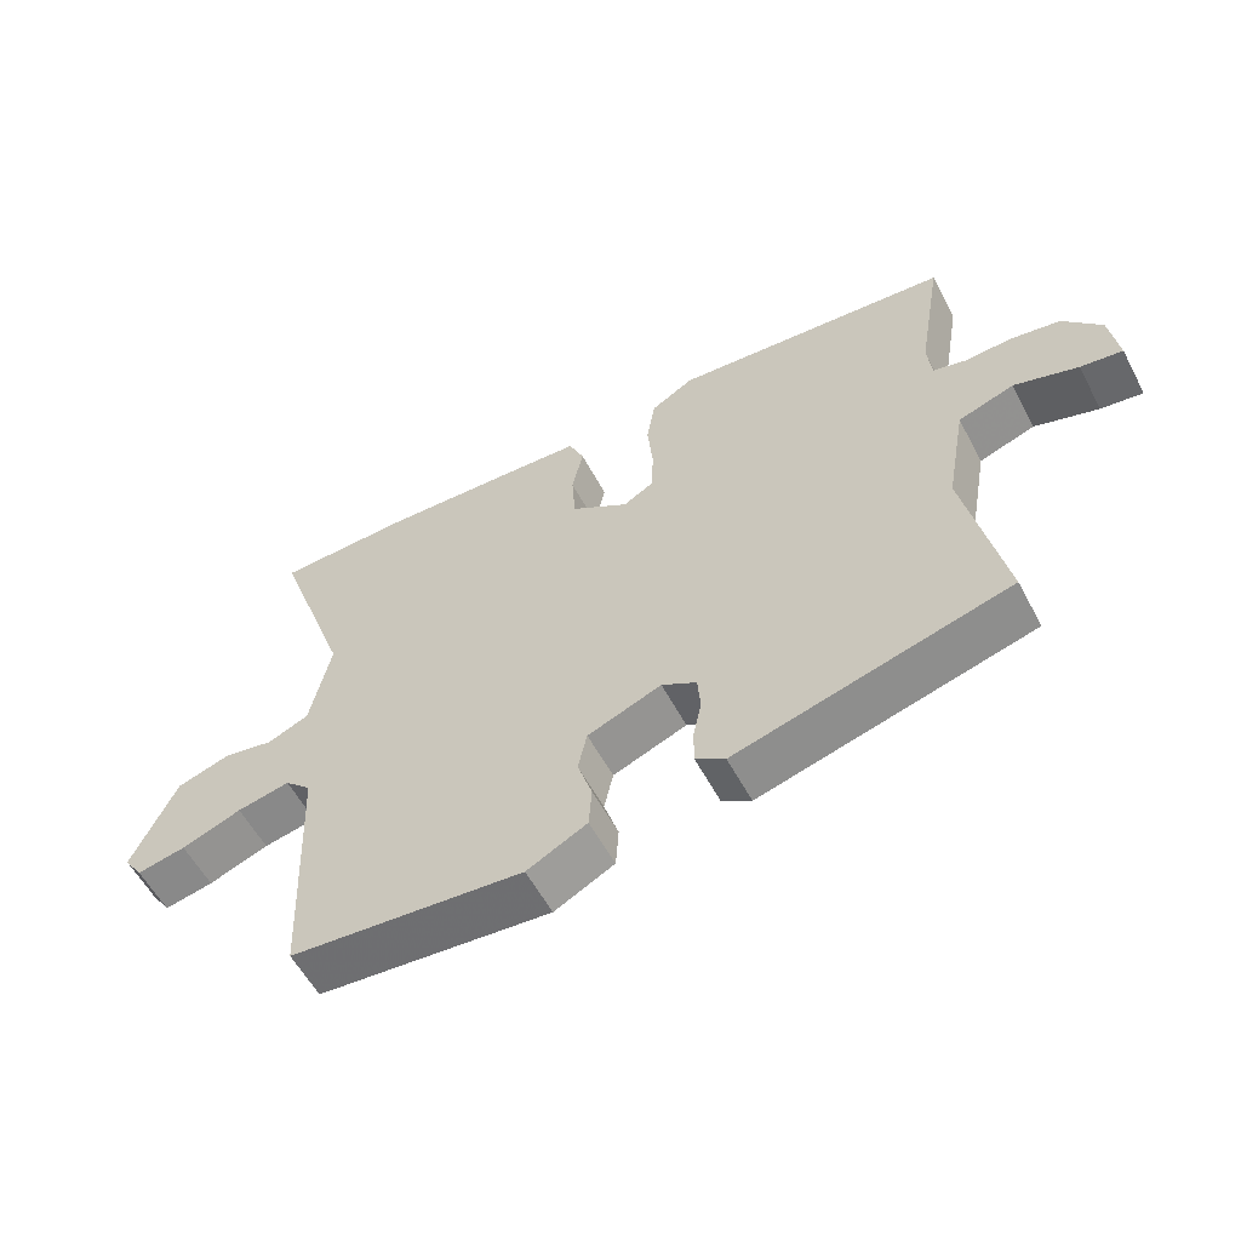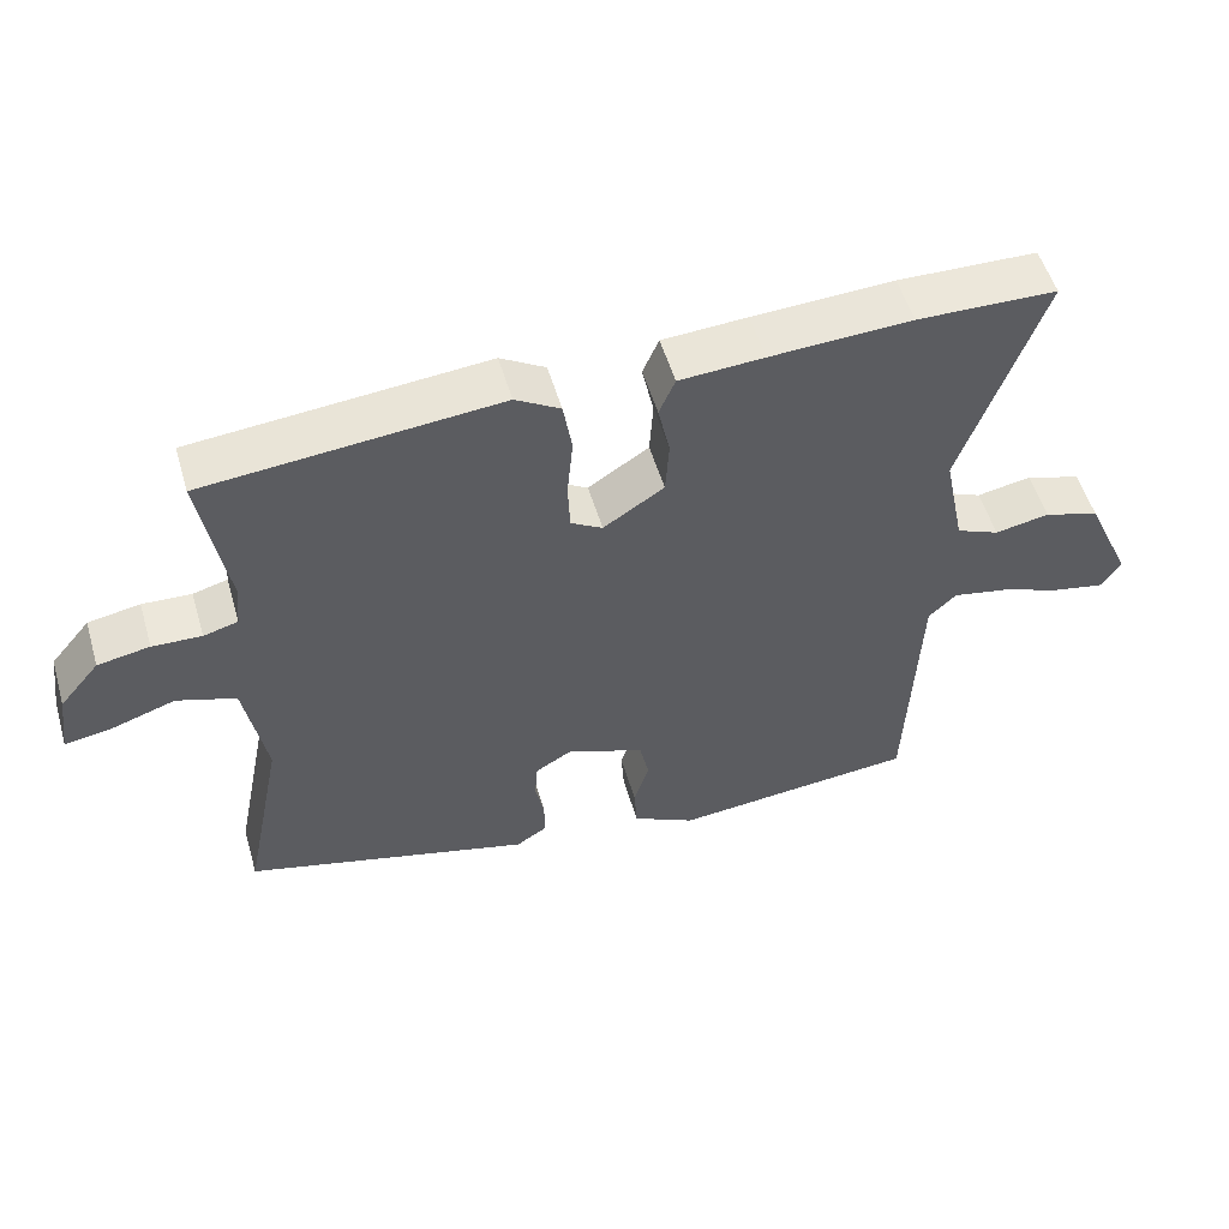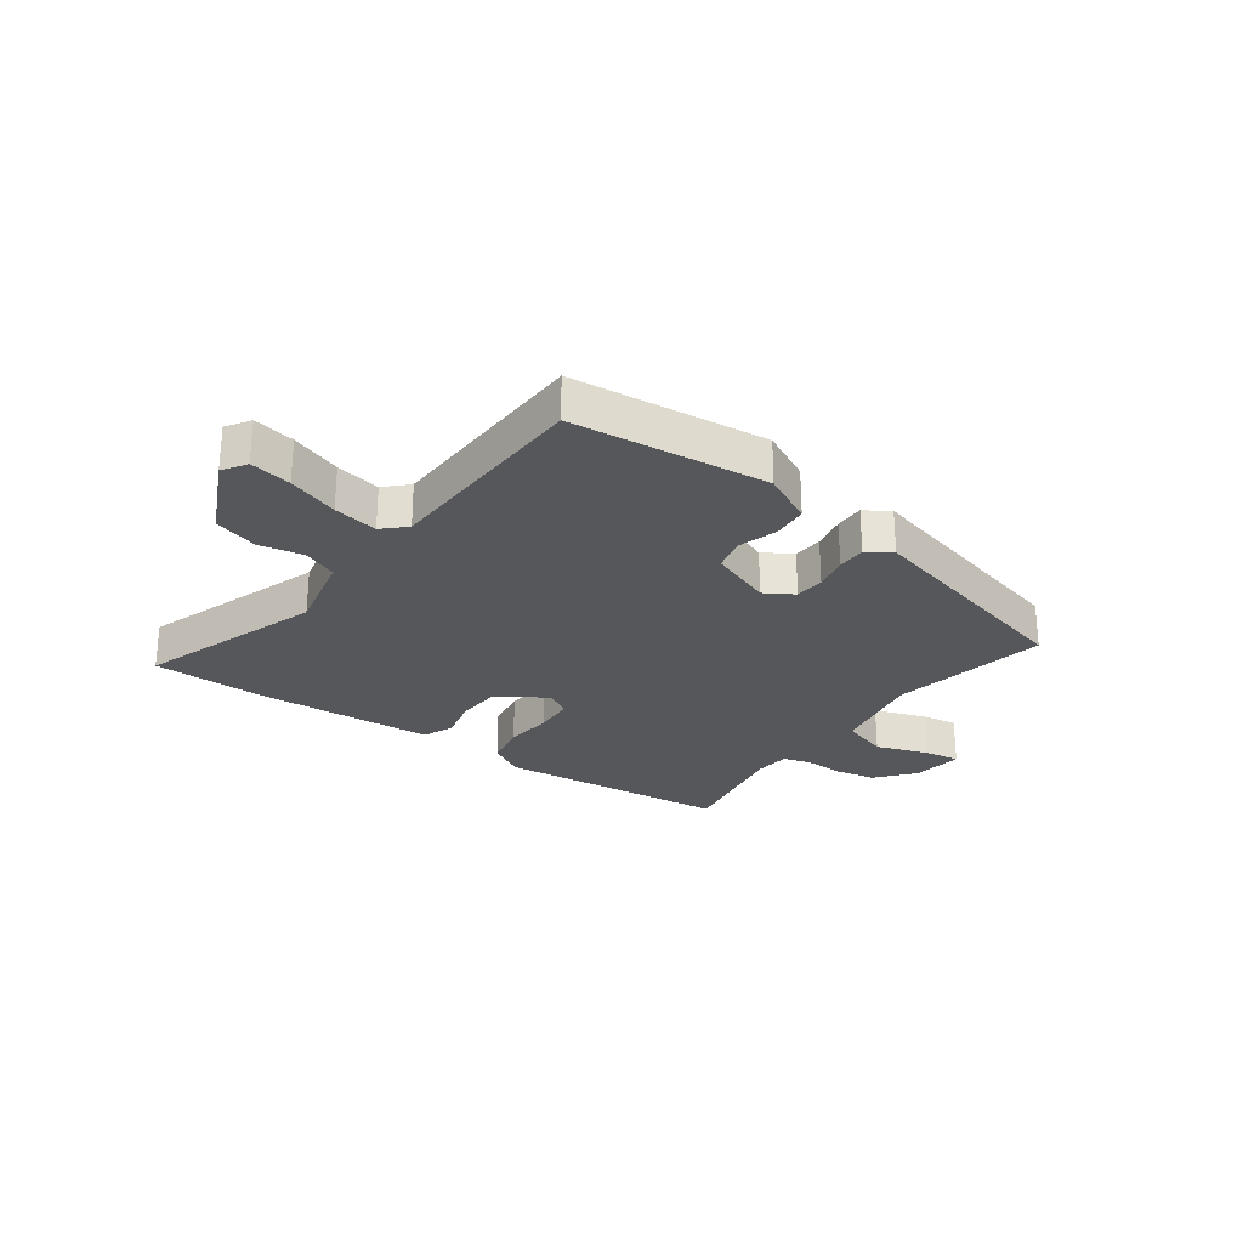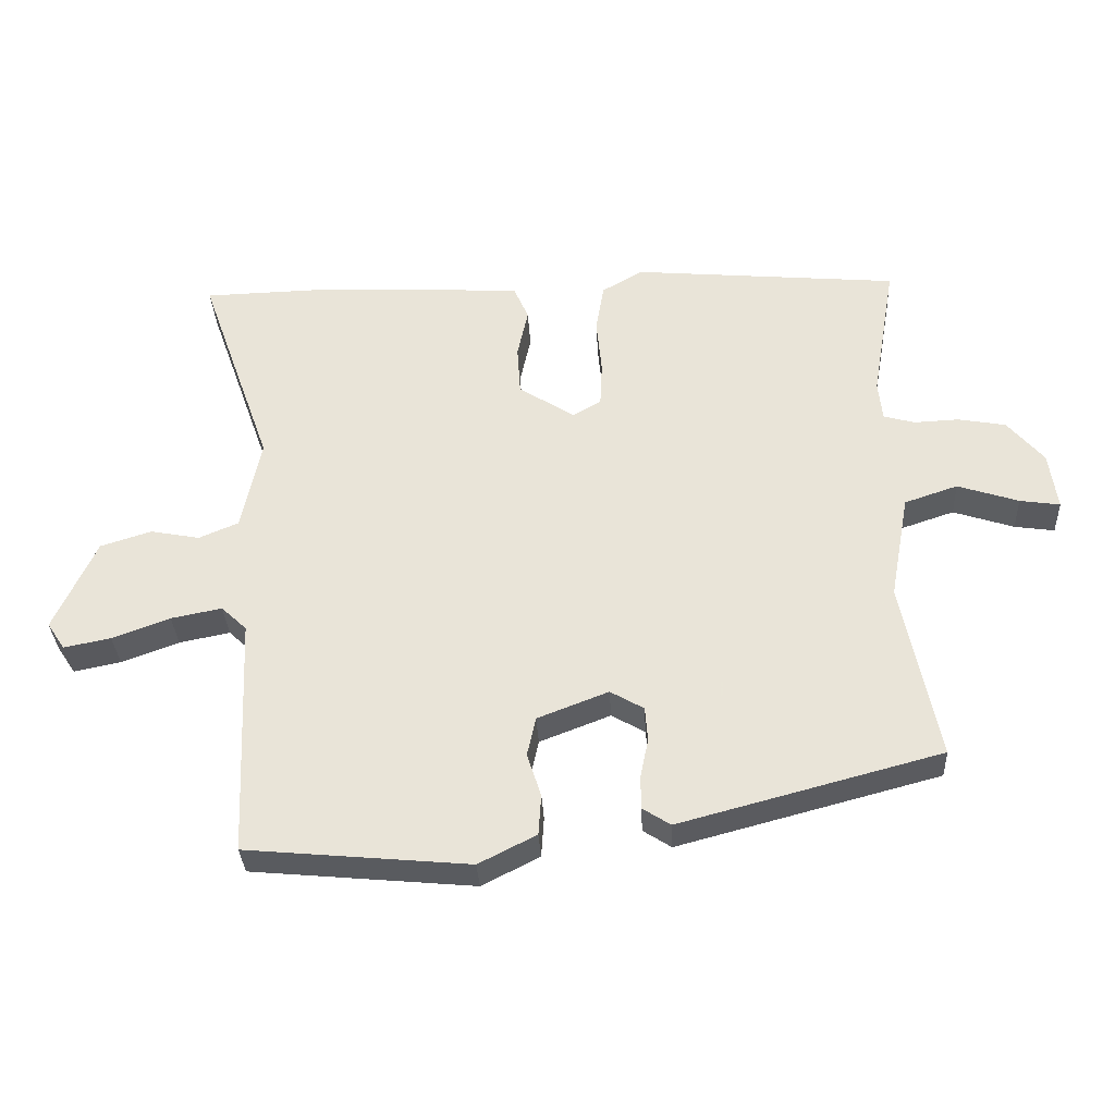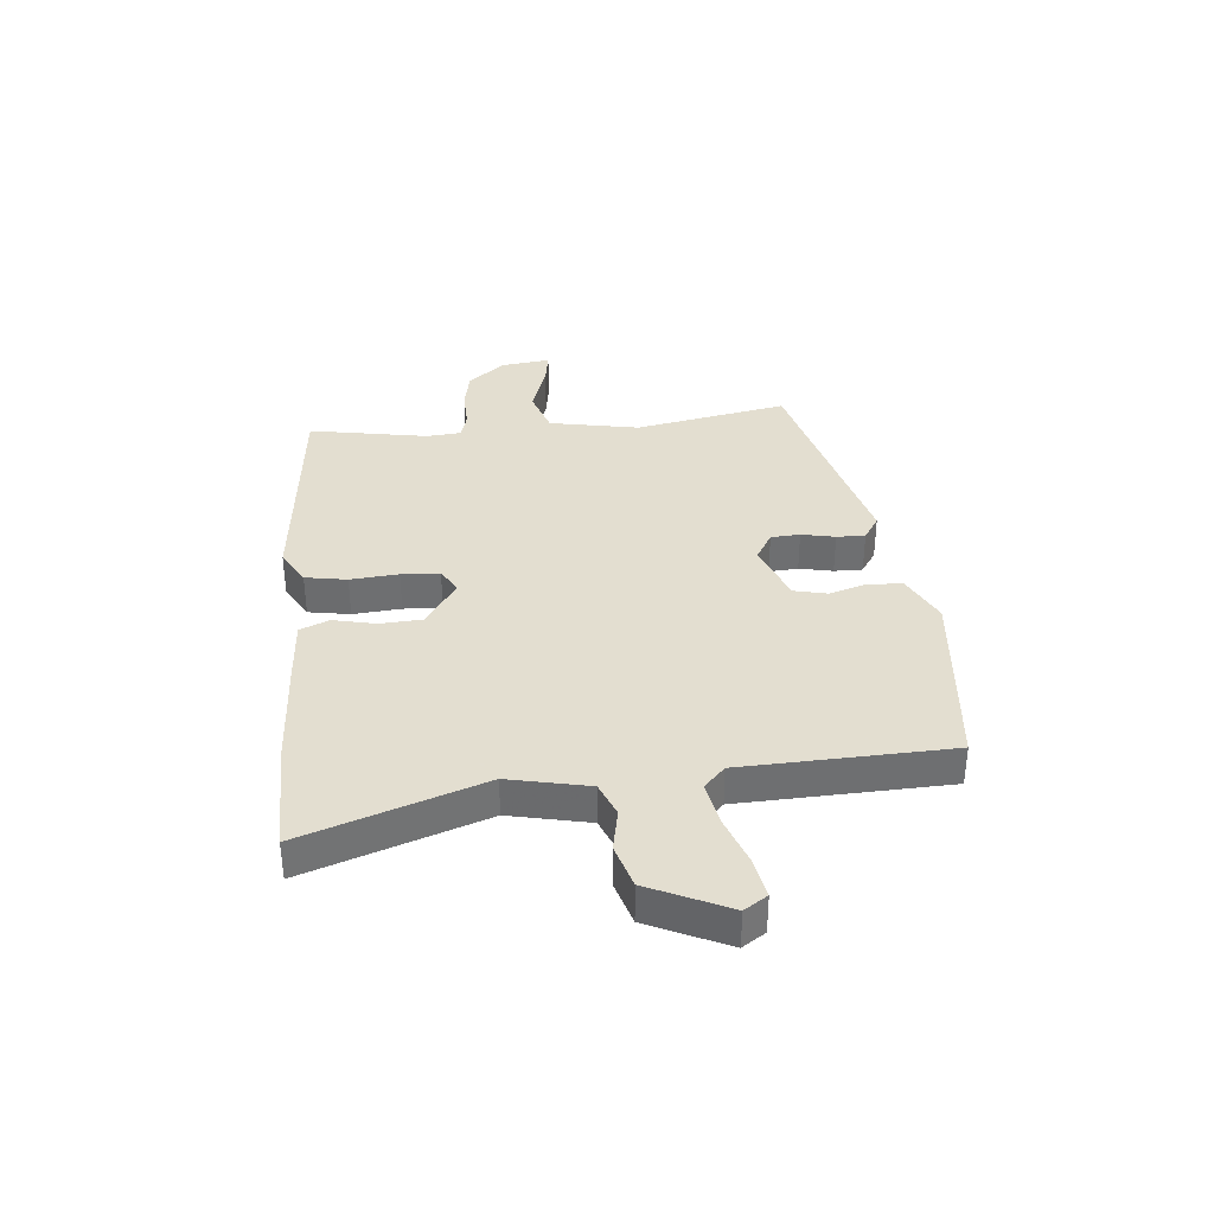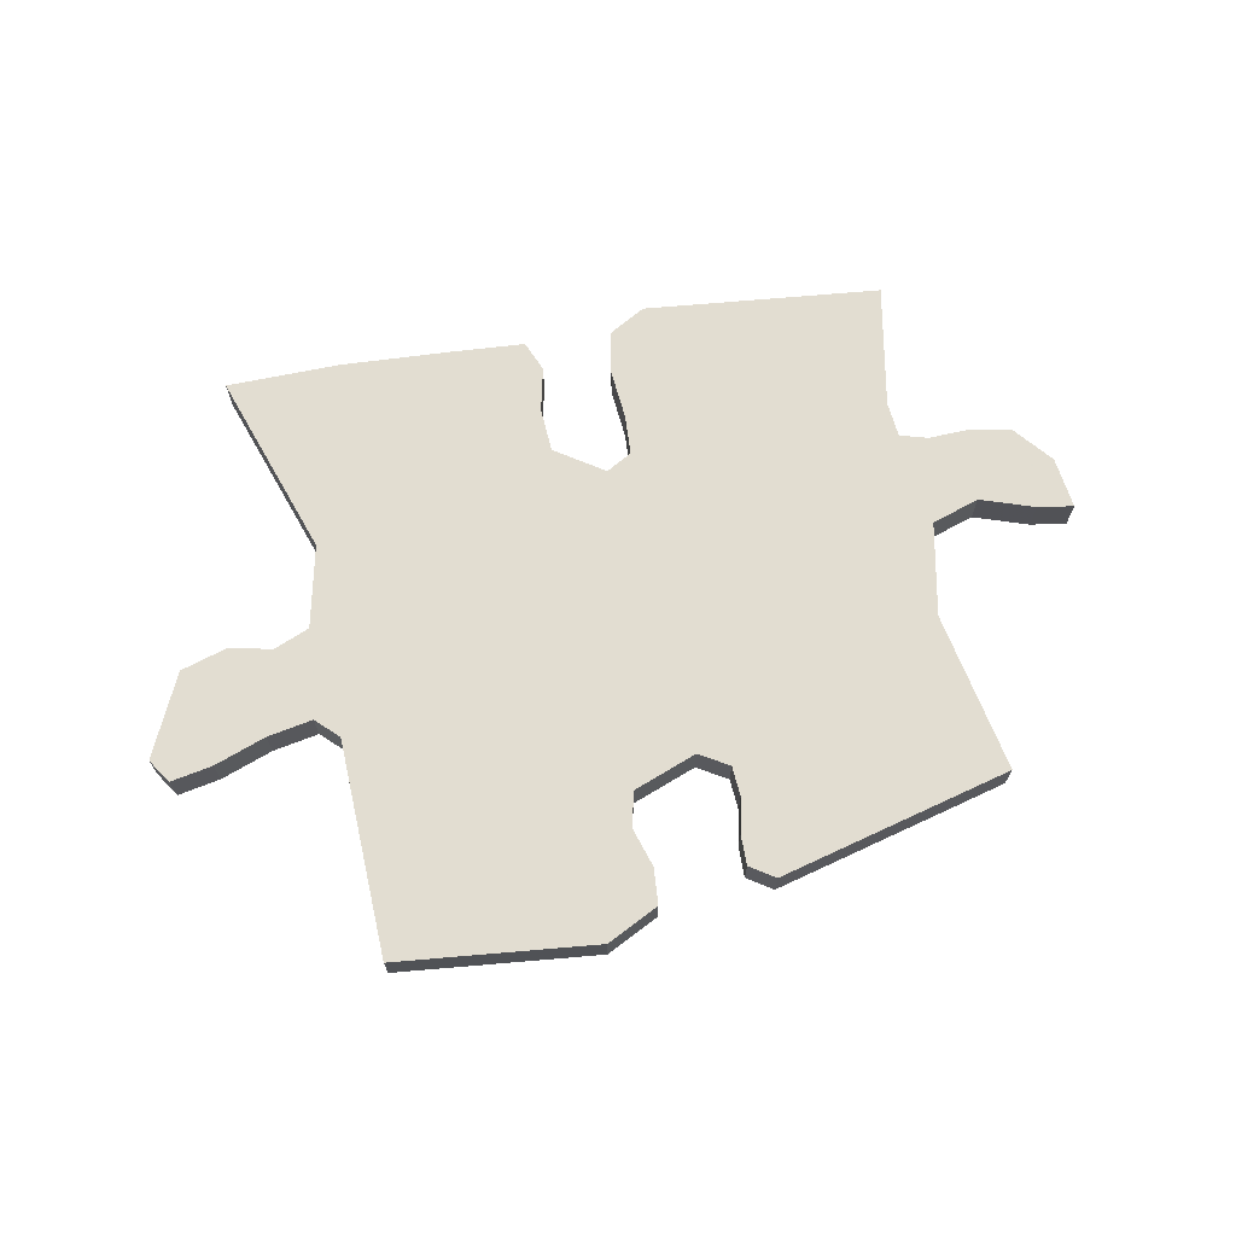
<metadata>
{"format":"obj","ext":"obj","renderer":"f3d","projection":"perspective","resolution":1024,"background":"white","views":[{"elev":-57.5,"azim":-152.1,"up":"+Z"},{"elev":53.3,"azim":-16.3,"up":"+Z"},{"elev":-26.7,"azim":145.0,"up":"+Y"},{"elev":-33.2,"azim":-177.1,"up":"+Z"},{"elev":35.9,"azim":85.1,"up":"+Y"},{"elev":68.6,"azim":169.8,"up":"+Y"}]}
</metadata>
<code>
v 0.463 0.07 -0.505
v 0.129 0.07 -0.536
v 0.043 0.07 -0.492
v 0.039 0.07 -0.431
v 0.06 0.07 -0.366
v 0.047 0.07 -0.307
v -0.059 0.07 -0.266
v -0.109 0.07 -0.295
v -0.113 0.07 -0.346
v -0.101 0.07 -0.405
v -0.101 0.07 -0.455
v -0.143 0.07 -0.482
v -0.534 0.07 -0.378
v -0.48 0.07 -0.109
v -0.509 0.07 0.05
v -0.589 0.07 0.077
v -0.68 0.07 0.047
v -0.74 0.07 0.038
v -0.728 0.07 0.125
v -0.674 0.07 0.189
v -0.603 0.07 0.202
v -0.536 0.07 0.199
v -0.489 0.07 0.212
v -0.483 0.07 0.272
v -0.519 0.07 0.482
v -0.119 0.07 0.518
v -0.058 0.07 0.482
v -0.046 0.07 0.409
v -0.054 0.07 0.325
v -0.051 0.07 0.258
v -0.008 0.07 0.233
v 0.075 0.07 0.287
v 0.08 0.07 0.362
v 0.064 0.07 0.436
v 0.086 0.07 0.487
v 0.202 0.07 0.494
v 0.395 0.07 0.503
v 0.585 0.07 0.498
v 0.475 0.07 0.187
v 0.504 0.07 0.047
v 0.563 0.07 0.022
v 0.637 0.07 0.036
v 0.713 0.07 0.012
v 0.776 0.07 -0.127
v 0.749 0.07 -0.167
v 0.679 0.07 -0.153
v 0.593 0.07 -0.121
v 0.517 0.07 -0.106
v 0.479 0.07 -0.142
v 0.463 0 -0.505
v 0.129 0 -0.536
v 0.043 0 -0.492
v 0.039 0 -0.431
v 0.06 0 -0.366
v 0.047 0 -0.307
v -0.059 0 -0.266
v -0.109 0 -0.295
v -0.113 0 -0.346
v -0.101 0 -0.405
v -0.101 0 -0.455
v -0.143 0 -0.482
v -0.534 0 -0.378
v -0.48 0 -0.109
v -0.509 0 0.05
v -0.589 0 0.077
v -0.68 0 0.047
v -0.74 0 0.038
v -0.728 0 0.125
v -0.674 0 0.189
v -0.603 0 0.202
v -0.536 0 0.199
v -0.489 0 0.212
v -0.483 0 0.272
v -0.519 0 0.482
v -0.119 0 0.518
v -0.058 0 0.482
v -0.046 0 0.409
v -0.054 0 0.325
v -0.051 0 0.258
v -0.008 0 0.233
v 0.075 0 0.287
v 0.08 0 0.362
v 0.064 0 0.436
v 0.086 0 0.487
v 0.202 0 0.494
v 0.395 0 0.503
v 0.585 0 0.498
v 0.475 0 0.187
v 0.504 0 0.047
v 0.563 0 0.022
v 0.637 0 0.036
v 0.713 0 0.012
v 0.776 0 -0.127
v 0.749 0 -0.167
v 0.679 0 -0.153
v 0.593 0 -0.121
v 0.517 0 -0.106
v 0.479 0 -0.142
f 45 46 47
f 44 45 47
f 43 44 47
f 42 43 47
f 41 42 47
f 40 41 47 48
f 39 40 48 49
f 37 38 39
f 36 37 39
f 35 36 39
f 34 35 39
f 33 34 39
f 49 1 2
f 39 49 2
f 33 39 2
f 32 33 2
f 27 28 29
f 26 27 29
f 25 26 29
f 24 25 29
f 23 24 29 30
f 22 23 30 31
f 20 21 22
f 19 20 22
f 18 19 22
f 17 18 22
f 16 17 22
f 15 16 22 31
f 12 13 14
f 11 12 14
f 10 11 14
f 9 10 14
f 8 9 14 15
f 7 8 15 31
f 2 3 4 5
f 2 5 6
f 32 2 6
f 6 7 31 32
f 96 95 94
f 96 94 93
f 96 93 92
f 96 92 91
f 96 91 90
f 97 96 90 89
f 98 97 89 88
f 88 87 86
f 88 86 85
f 88 85 84
f 88 84 83
f 88 83 82
f 51 50 98
f 51 98 88
f 51 88 82
f 51 82 81
f 78 77 76
f 78 76 75
f 78 75 74
f 78 74 73
f 79 78 73 72
f 80 79 72 71
f 71 70 69
f 71 69 68
f 71 68 67
f 71 67 66
f 71 66 65
f 80 71 65 64
f 63 62 61
f 63 61 60
f 63 60 59
f 63 59 58
f 64 63 58 57
f 80 64 57 56
f 54 53 52 51
f 55 54 51
f 55 51 81
f 81 80 56 55
f 1 50 51 2
f 2 51 52 3
f 3 52 53 4
f 4 53 54 5
f 5 54 55 6
f 6 55 56 7
f 7 56 57 8
f 8 57 58 9
f 9 58 59 10
f 10 59 60 11
f 11 60 61 12
f 12 61 62 13
f 13 62 63 14
f 14 63 64 15
f 15 64 65 16
f 16 65 66 17
f 17 66 67 18
f 18 67 68 19
f 19 68 69 20
f 20 69 70 21
f 21 70 71 22
f 22 71 72 23
f 23 72 73 24
f 24 73 74 25
f 25 74 75 26
f 26 75 76 27
f 27 76 77 28
f 28 77 78 29
f 29 78 79 30
f 30 79 80 31
f 31 80 81 32
f 32 81 82 33
f 33 82 83 34
f 34 83 84 35
f 35 84 85 36
f 36 85 86 37
f 37 86 87 38
f 38 87 88 39
f 39 88 89 40
f 40 89 90 41
f 41 90 91 42
f 42 91 92 43
f 43 92 93 44
f 44 93 94 45
f 45 94 95 46
f 46 95 96 47
f 47 96 97 48
f 48 97 98 49
f 49 98 50 1

</code>
